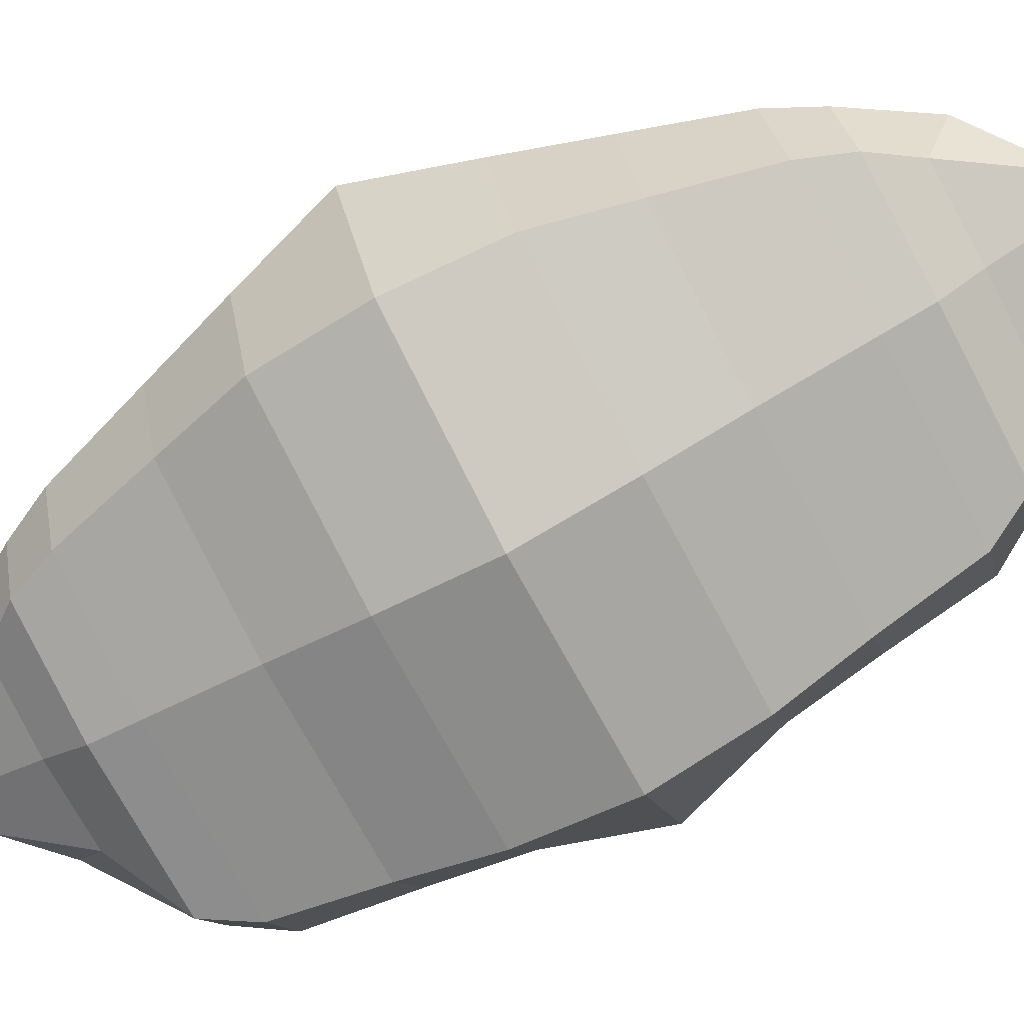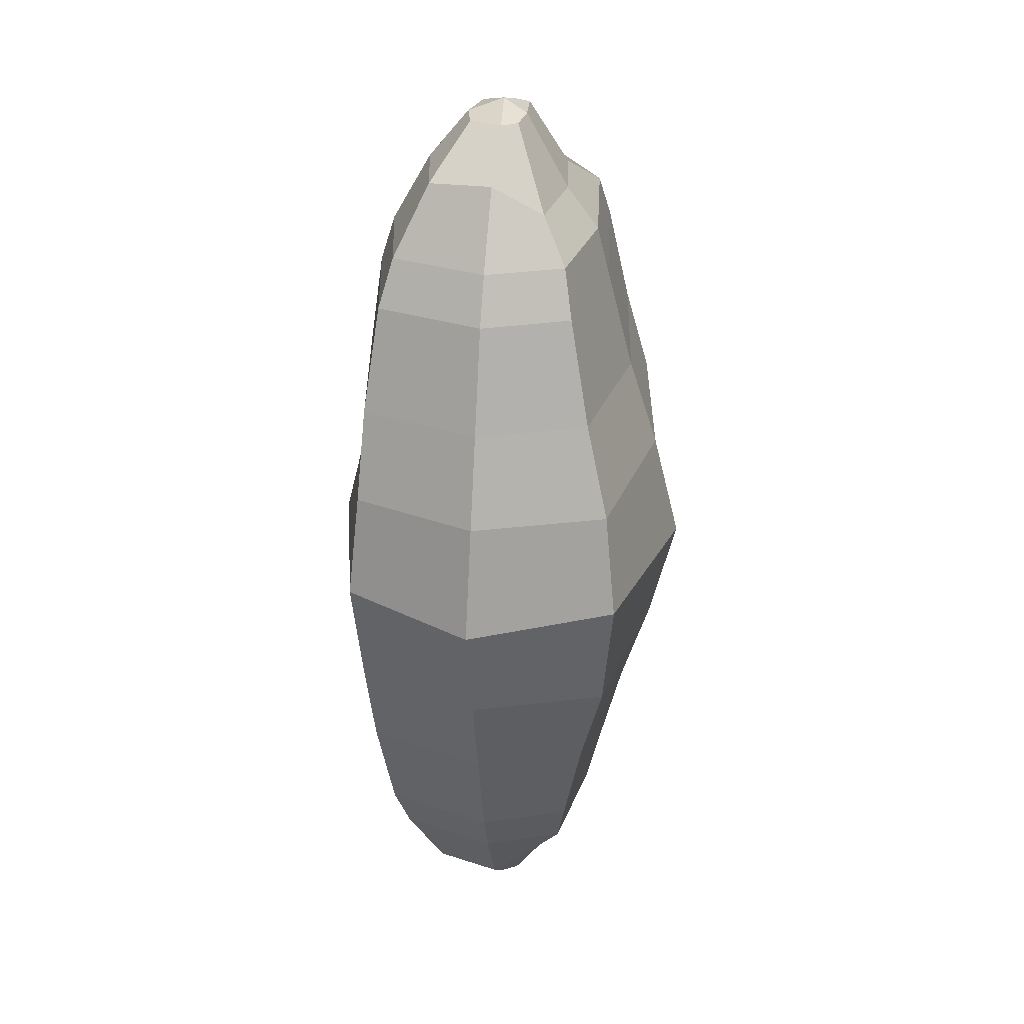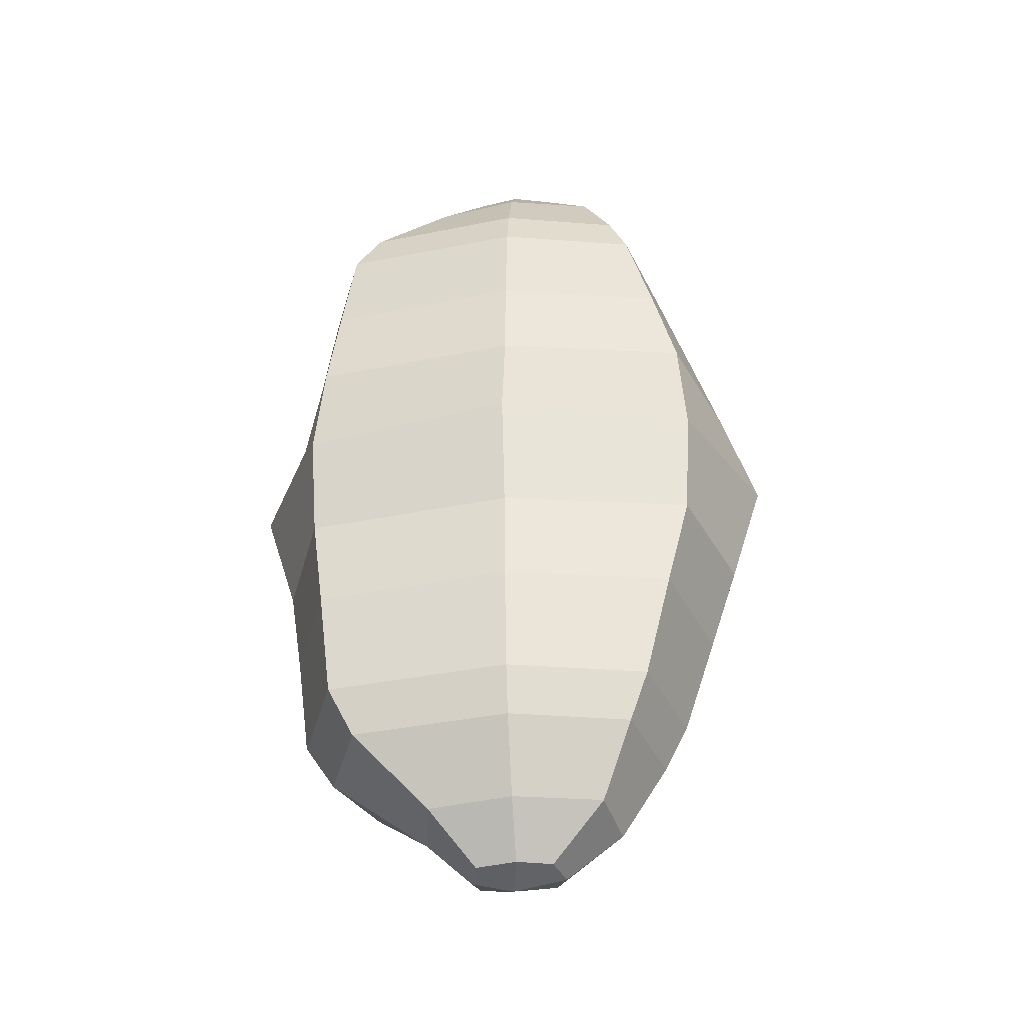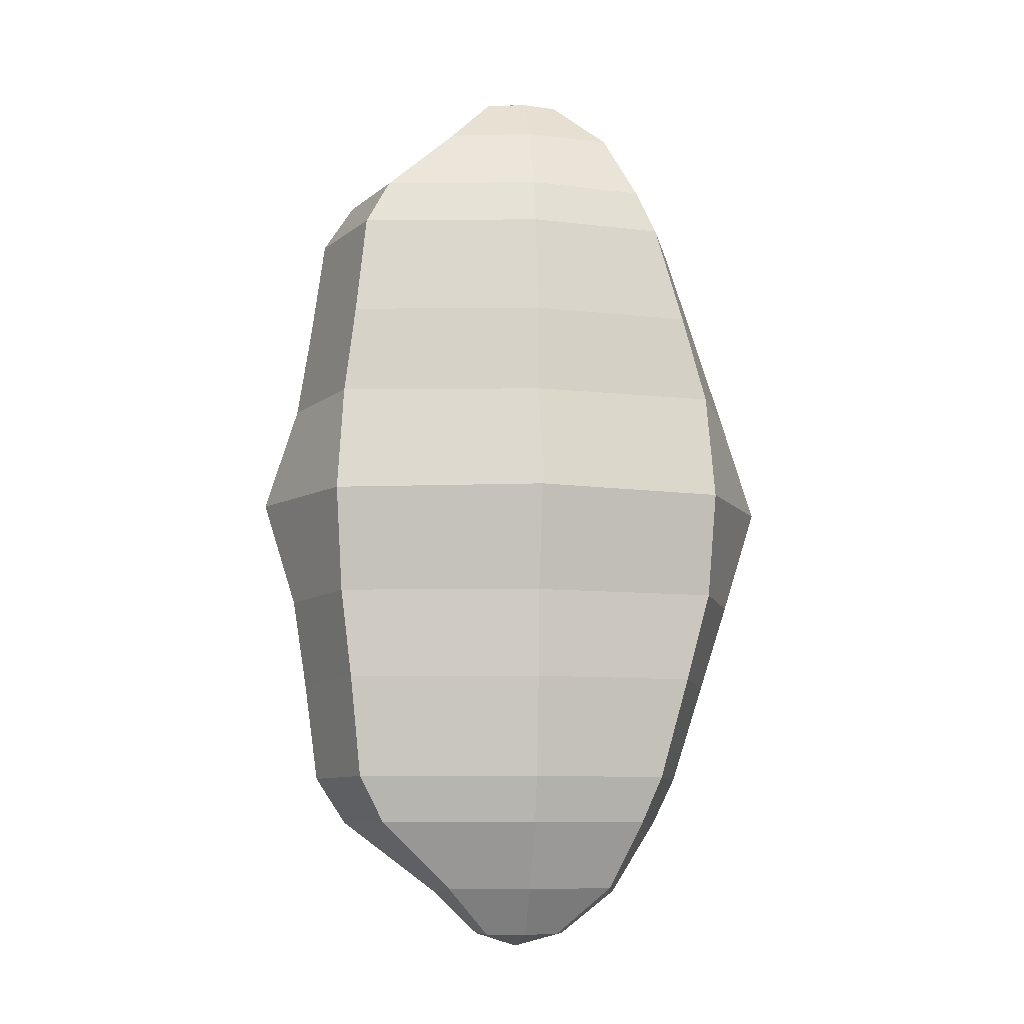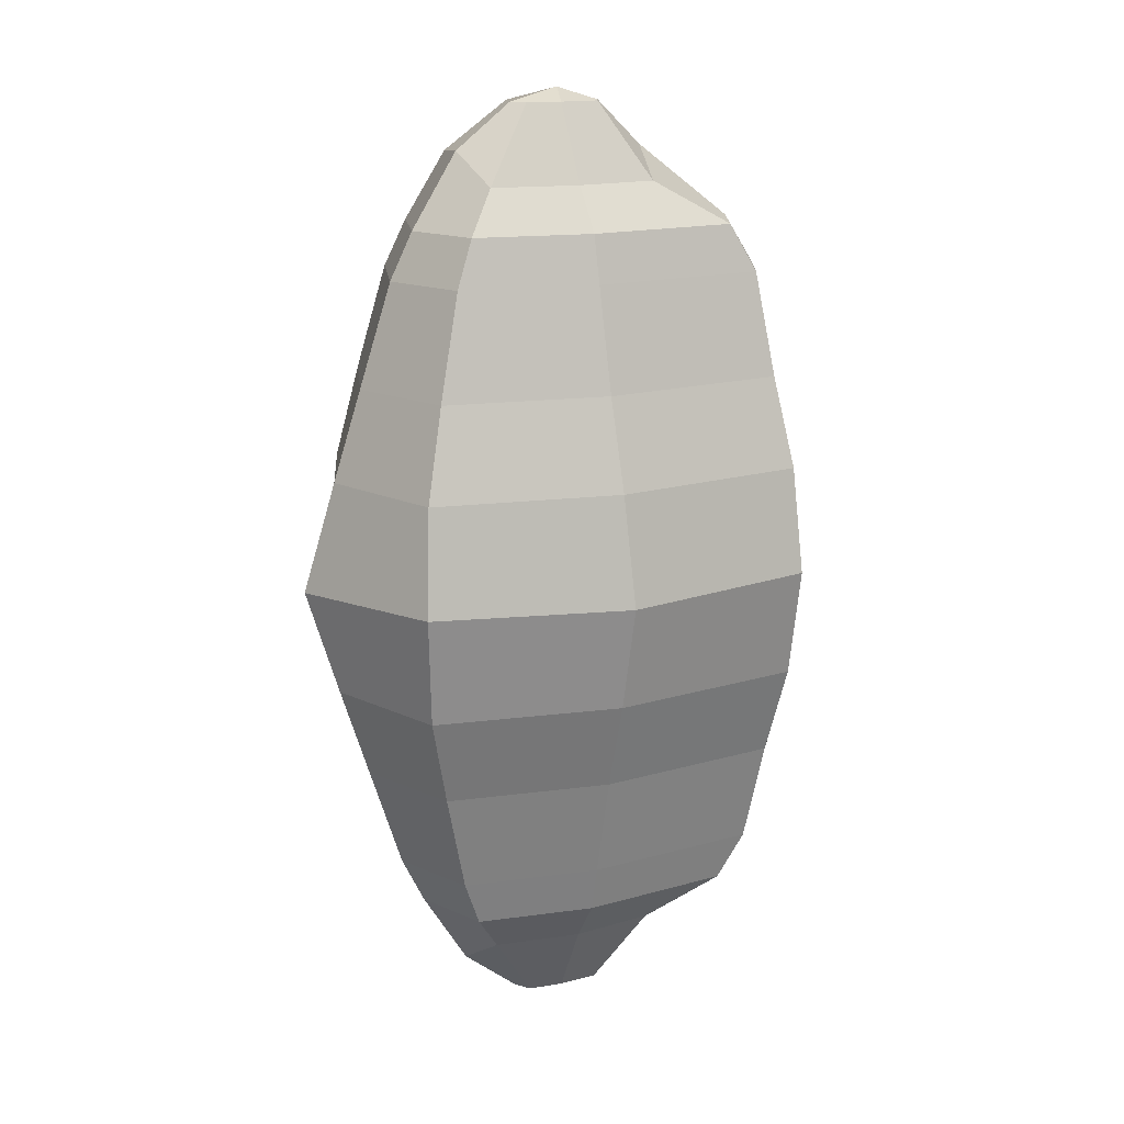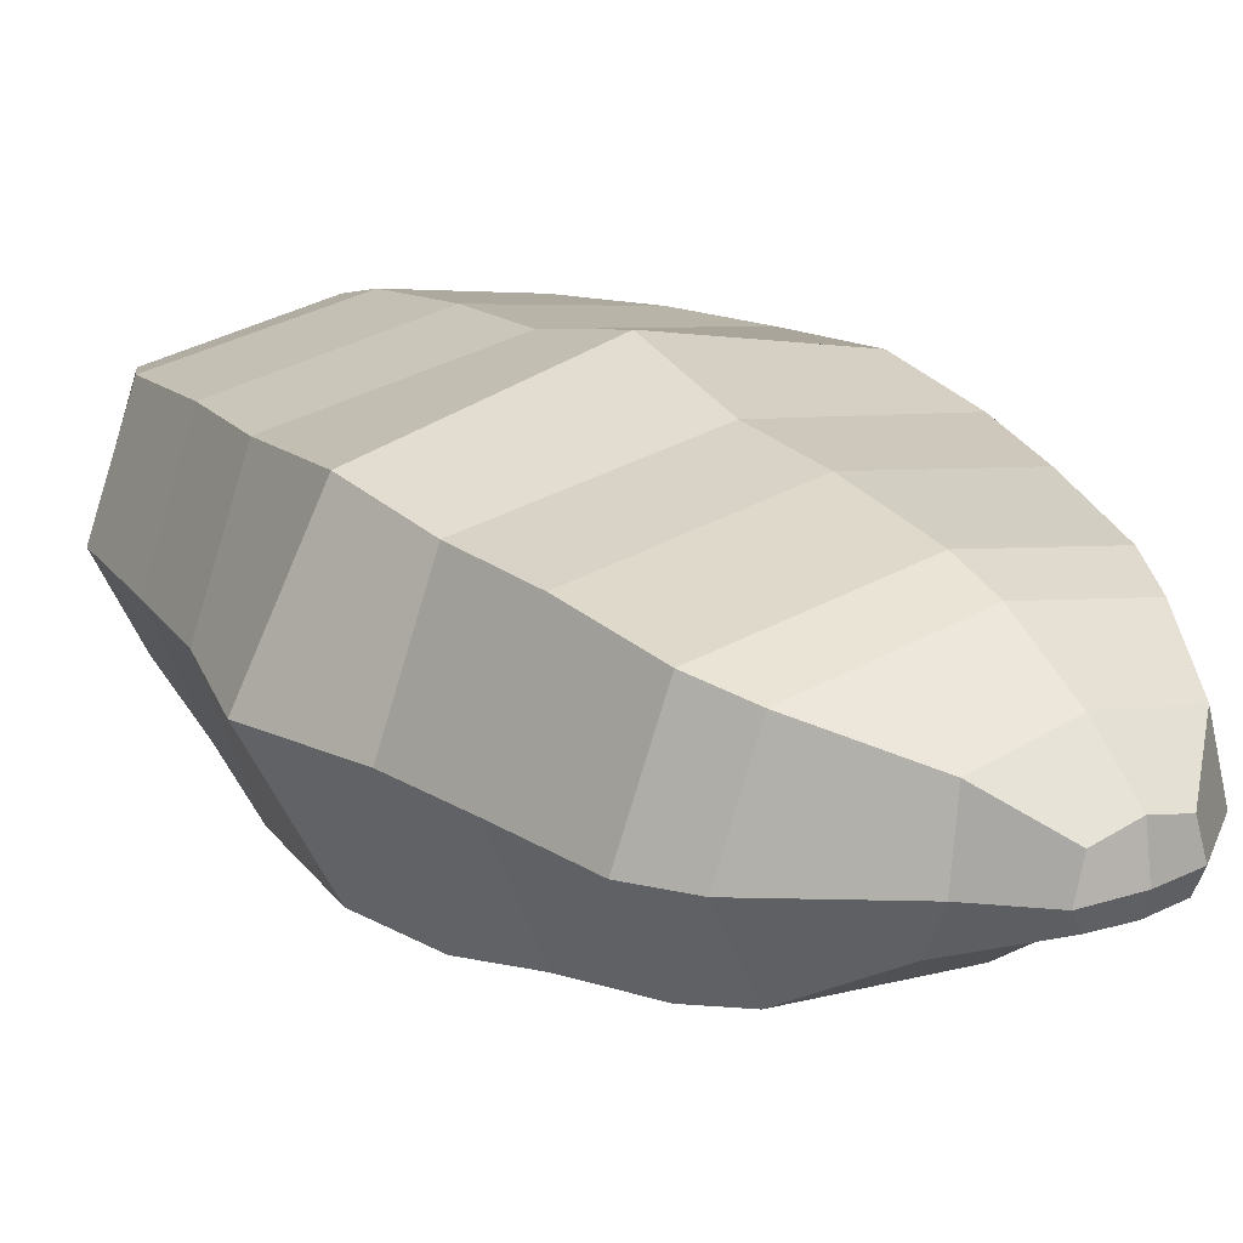
<metadata>
{"format":"obj","ext":"obj","renderer":"f3d","projection":"perspective","resolution":1024,"background":"white","views":[{"elev":-78.8,"azim":118.0,"up":"+Z"},{"elev":28.3,"azim":99.3,"up":"+Y"},{"elev":-38.2,"azim":5.8,"up":"+Y"},{"elev":-9.3,"azim":-7.2,"up":"+Y"},{"elev":15.4,"azim":155.2,"up":"+Y"},{"elev":21.8,"azim":-34.6,"up":"+Z"}]}
</metadata>
<code>
v  0.1107 -0.3321 1.533
v  1.886 -0.3321 1.185
v  1.643 0.2768 1.029
v  0.1107 0.2768 1.34
v  0.1107 -0.3321 -1.603
v  0.1107 0.2768 -1.45
v  1.643 0.2768 -1.22
v  1.886 -0.3321 -1.343
v  2.038 0.2768 -0.2353
v  2.339 -0.3321 -0.2353
v  -2.243 -0.3321 -1.343
v  -2.782 -0.3321 -0.2353
v  -2.384 0.2768 -0.2353
v  -1.923 0.2768 -1.22
v  0.1107 -1.661 1.727
v  2.232 -1.661 1.342
v  2.768 -1.661 -0.2353
v  2.232 -1.661 -1.622
v  0.1107 -1.661 -1.949
v  -2.962 -1.661 -0.2353
v  -2.389 -1.661 -1.622
v  0.1107 -2.823 1.802
v  2.534 -2.823 1.402
v  3.143 -2.823 -0.2353
v  2.534 -2.823 -1.928
v  0.1107 -2.823 -2.328
v  -3.143 -2.823 -0.2353
v  -2.534 -2.823 -1.928
v  0.1107 0.8303 -1.035
v  1.249 0.8303 -0.8856
v  1.439 1.238 -0.2353
v  1.249 1.176 0.6164
v  0.1107 1.176 0.8276
v  -1.107 1.238 -0.2353
v  -0.9812 0.8303 -0.8856
v  0.1107 1.813 -0.4817
v  0.5683 1.813 -0.4393
v  0.7048 1.813 -0.2353
v  0.5683 1.813 0.1924
v  0.1107 1.813 0.3017
v  -0.5111 1.813 -0.2353
v  -0.4121 1.813 -0.4393
v  0.0298 1.982 -0.1625
v  -0.4121 1.813 0.1924
v  -0.9812 1.176 0.6164
v  -1.923 0.2768 1.029
v  -2.243 -0.3321 1.185
v  -2.389 -1.661 1.342
v  -2.534 -2.823 1.402
v  0.1107 -4.209 2.151
v  -2.622 -4.209 1.543
v  2.622 -4.209 1.543
v  3.575 -4.209 -0.2353
v  2.622 -4.209 -2.068
v  0.1107 -4.209 -2.677
v  -2.622 -4.209 -2.068
v  -3.575 -4.209 -0.2353
v  1.643 -8.694 1.029
v  1.886 -8.085 1.185
v  0.1107 -8.085 1.533
v  0.1107 -8.694 1.34
v  0.1107 -8.085 -1.603
v  1.886 -8.085 -1.343
v  1.643 -8.694 -1.22
v  0.1107 -8.694 -1.45
v  2.038 -8.694 -0.2353
v  2.339 -8.085 -0.2353
v  -2.243 -8.085 -1.343
v  -1.923 -8.694 -1.22
v  -2.384 -8.694 -0.2353
v  -2.782 -8.085 -0.2353
v  2.232 -6.757 1.342
v  0.1107 -6.757 1.727
v  2.232 -6.757 -1.622
v  2.768 -6.757 -0.2353
v  0.1107 -6.757 -1.949
v  -2.962 -6.757 -0.2353
v  -2.389 -6.757 -1.622
v  2.534 -5.594 1.402
v  0.1107 -5.594 1.802
v  2.534 -5.594 -1.928
v  3.143 -5.594 -0.2353
v  0.1107 -5.594 -2.328
v  -3.143 -5.594 -0.2353
v  -2.534 -5.594 -1.928
v  1.249 -9.248 -0.8856
v  0.1107 -9.248 -1.035
v  1.439 -9.655 -0.2353
v  1.249 -9.594 0.6164
v  0.1107 -9.594 0.8276
v  -0.9812 -9.248 -0.8856
v  -1.107 -9.655 -0.2353
v  0.5683 -10.23 -0.4393
v  0.1107 -10.23 -0.4817
v  0.7048 -10.23 -0.2353
v  0.5683 -10.23 0.1924
v  0.1107 -10.23 0.3017
v  -0.4121 -10.23 -0.4393
v  -0.5111 -10.23 -0.2353
v  0.0298 -10.4 -0.1625
v  -0.4121 -10.23 0.1924
v  -0.9812 -9.594 0.6164
v  -1.923 -8.694 1.029
v  -2.243 -8.085 1.185
v  -2.389 -6.757 1.342
v  -2.534 -5.594 1.402
g default
f 1 2 3
f 3 4 1
f 5 6 7
f 7 8 5
f 9 10 8
f 8 7 9
f 11 12 13
f 13 14 11
f 15 16 2
f 2 1 15
f 10 17 18
f 18 8 10
f 19 5 8
f 8 18 19
f 20 12 11
f 11 21 20
f 22 23 16
f 16 15 22
f 24 25 18
f 18 17 24
f 26 19 18
f 18 25 26
f 27 20 21
f 21 28 27
f 6 29 30
f 30 7 6
f 9 7 30
f 30 31 9
f 4 3 32
f 32 33 4
f 14 13 34
f 34 35 14
f 29 36 37
f 37 30 29
f 31 30 37
f 37 38 31
f 33 32 39
f 39 40 33
f 34 41 42
f 42 35 34
f 37 36 43
f 43 38 37
f 43 40 39
f 39 38 43
f 42 41 43
f 43 36 42
f 21 19 26
f 26 28 21
f 11 5 19
f 19 21 11
f 14 6 5
f 5 11 14
f 35 29 6
f 6 14 35
f 42 36 29
f 29 35 42
f 33 40 44
f 44 45 33
f 4 33 45
f 45 46 4
f 1 4 46
f 46 47 1
f 15 1 47
f 47 48 15
f 22 15 48
f 48 49 22
f 50 22 49
f 49 51 50
f 22 50 52
f 52 23 22
f 24 53 54
f 54 25 24
f 26 25 54
f 54 55 26
f 26 55 56
f 56 28 26
f 56 57 27
f 27 28 56
f 31 38 39
f 39 32 31
f 9 31 32
f 32 3 9
f 2 10 9
f 9 3 2
f 16 17 10
f 10 2 16
f 23 24 17
f 17 16 23
f 52 53 24
f 24 23 52
f 27 57 51
f 51 49 27
f 20 27 49
f 49 48 20
f 20 48 47
f 47 12 20
f 13 12 47
f 47 46 13
f 34 13 46
f 46 45 34
f 34 45 44
f 44 41 34
f 43 41 44
f 44 40 43
f 58 59 60
f 60 61 58
f 62 63 64
f 64 65 62
f 66 64 63
f 63 67 66
f 68 69 70
f 70 71 68
f 59 72 73
f 73 60 59
f 67 63 74
f 74 75 67
f 76 74 63
f 63 62 76
f 68 71 77
f 77 78 68
f 72 79 80
f 80 73 72
f 74 81 82
f 82 75 74
f 74 76 83
f 83 81 74
f 78 77 84
f 84 85 78
f 65 64 86
f 86 87 65
f 86 64 66
f 66 88 86
f 89 58 61
f 61 90 89
f 69 91 92
f 92 70 69
f 87 86 93
f 93 94 87
f 93 86 88
f 88 95 93
f 96 89 90
f 90 97 96
f 98 99 92
f 92 91 98
f 93 95 100
f 100 94 93
f 100 95 96
f 96 97 100
f 98 94 100
f 100 99 98
f 78 85 83
f 83 76 78
f 68 78 76
f 76 62 68
f 69 68 62
f 62 65 69
f 91 69 65
f 65 87 91
f 98 91 87
f 87 94 98
f 101 97 90
f 90 102 101
f 102 90 61
f 61 103 102
f 103 61 60
f 60 104 103
f 104 60 73
f 73 105 104
f 105 73 80
f 80 106 105
f 106 80 50
f 50 51 106
f 52 50 80
f 80 79 52
f 82 81 54
f 54 53 82
f 54 81 83
f 83 55 54
f 56 55 83
f 83 85 56
f 56 85 84
f 84 57 56
f 96 95 88
f 88 89 96
f 89 88 66
f 66 58 89
f 59 58 66
f 66 67 59
f 72 59 67
f 67 75 72
f 79 72 75
f 75 82 79
f 52 79 82
f 82 53 52
f 84 106 51
f 51 57 84
f 77 105 106
f 106 84 77
f 104 105 77
f 77 71 104
f 70 103 104
f 104 71 70
f 92 102 103
f 103 70 92
f 101 102 92
f 92 99 101
f 100 97 101
f 101 99 100

</code>
